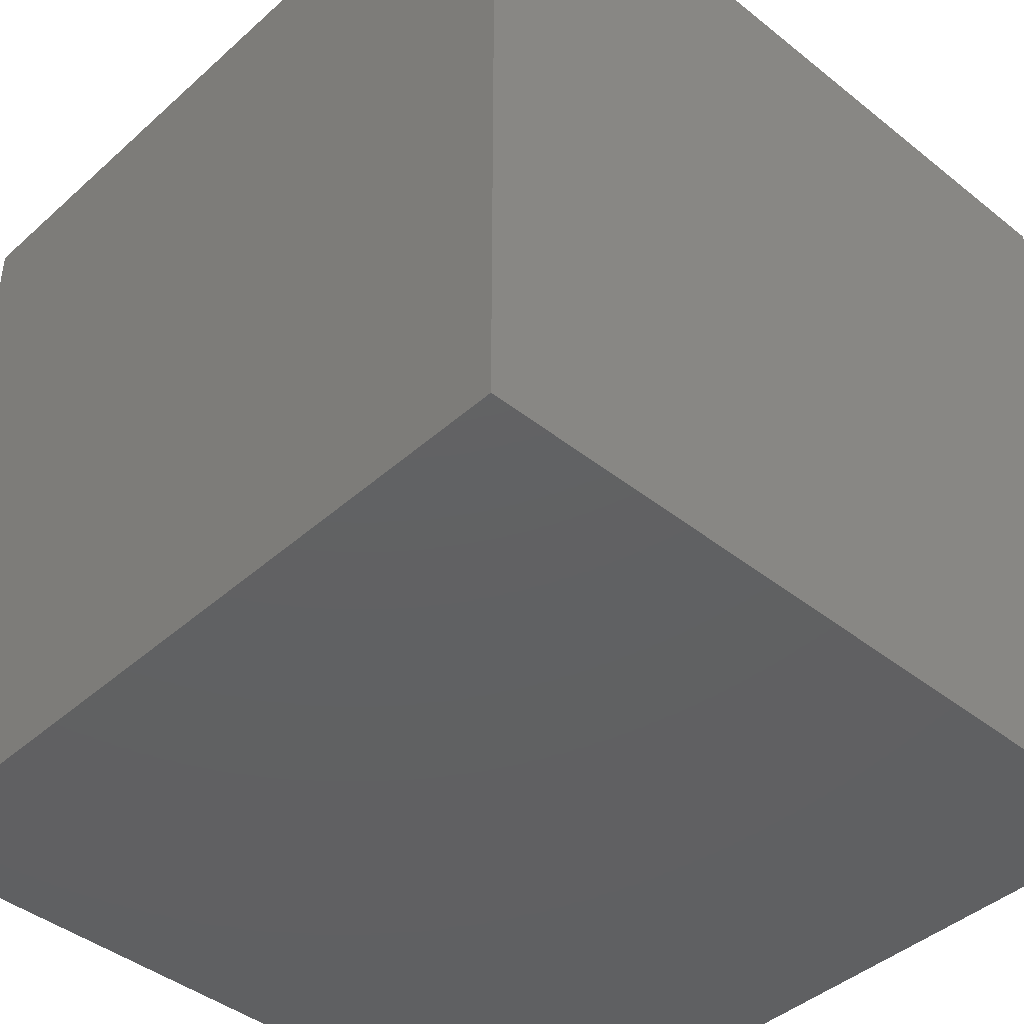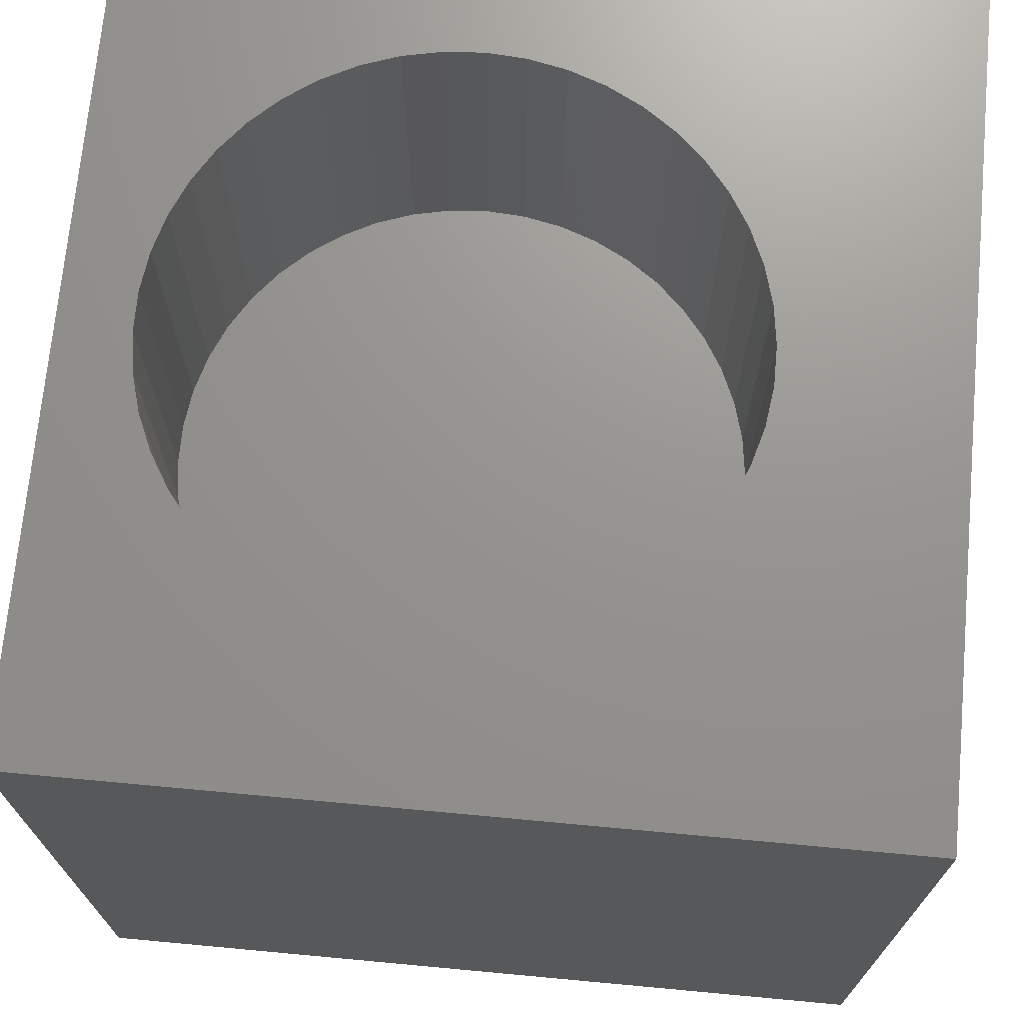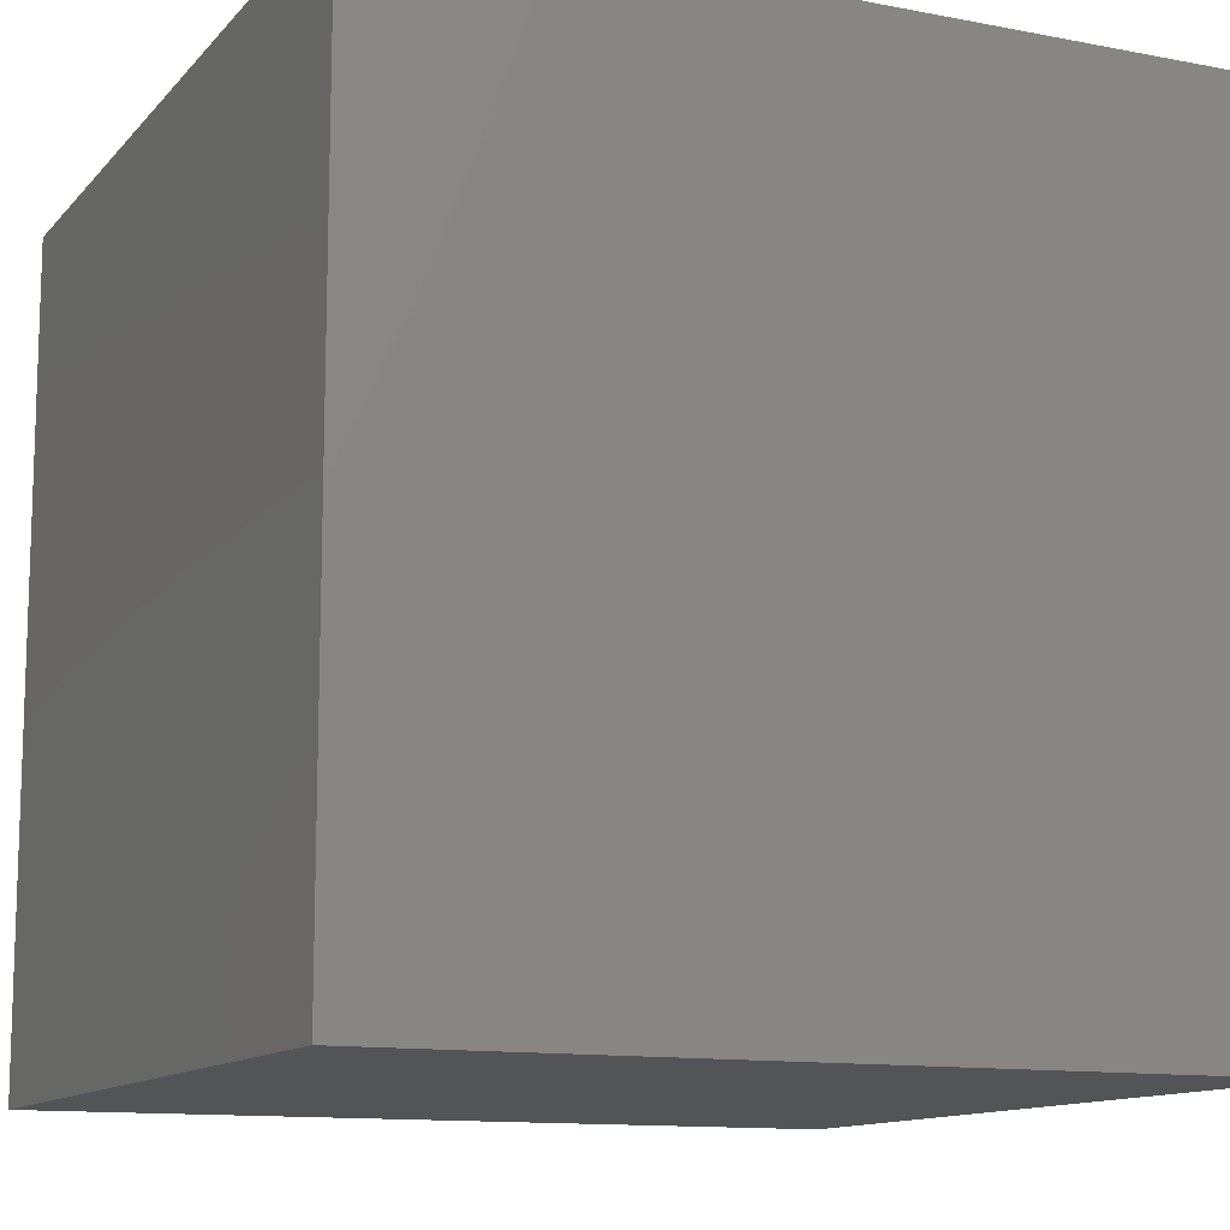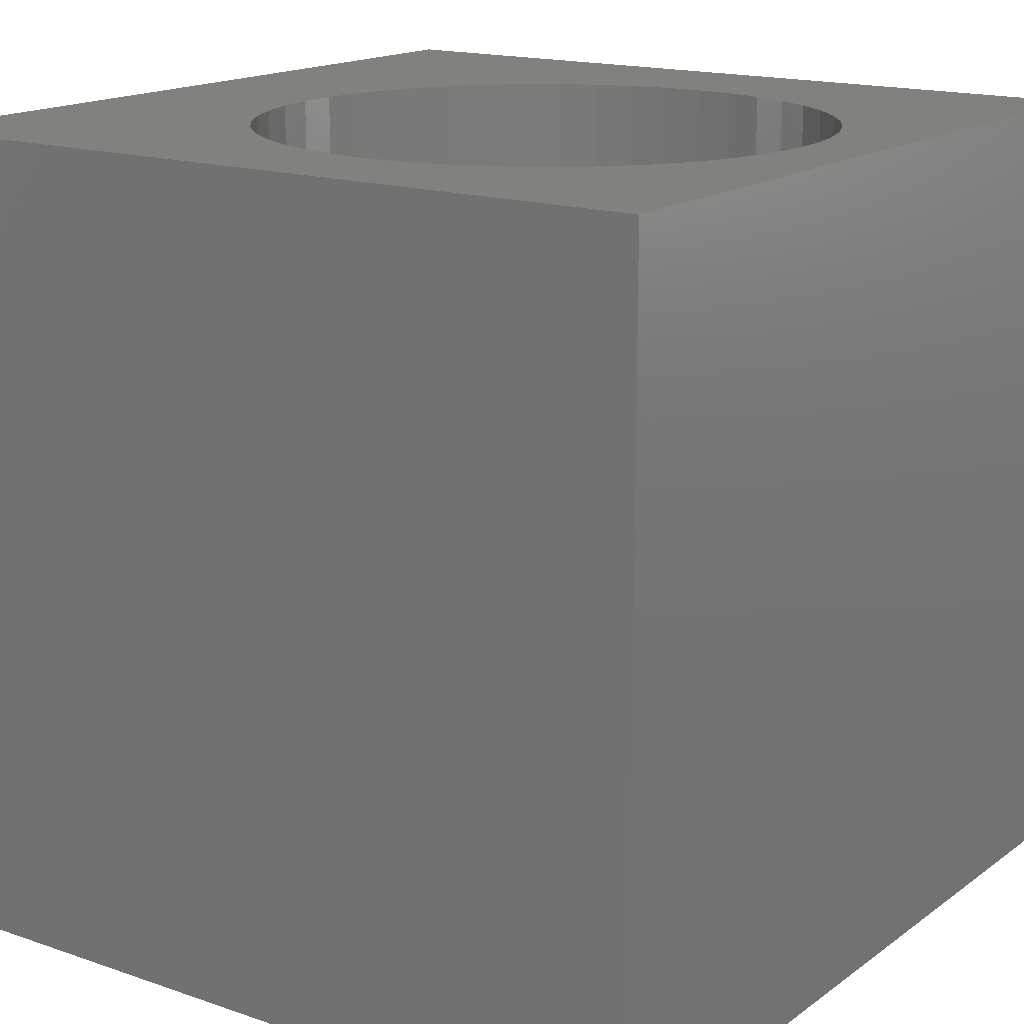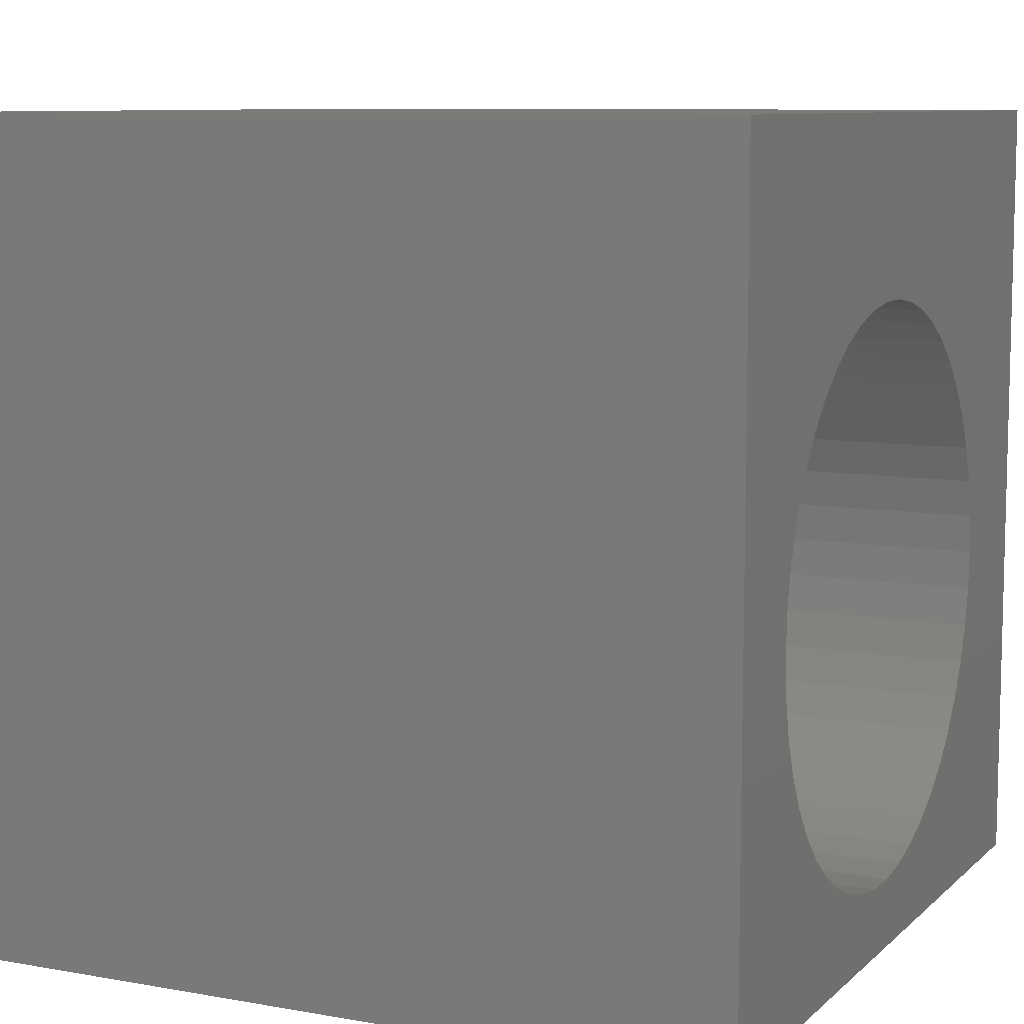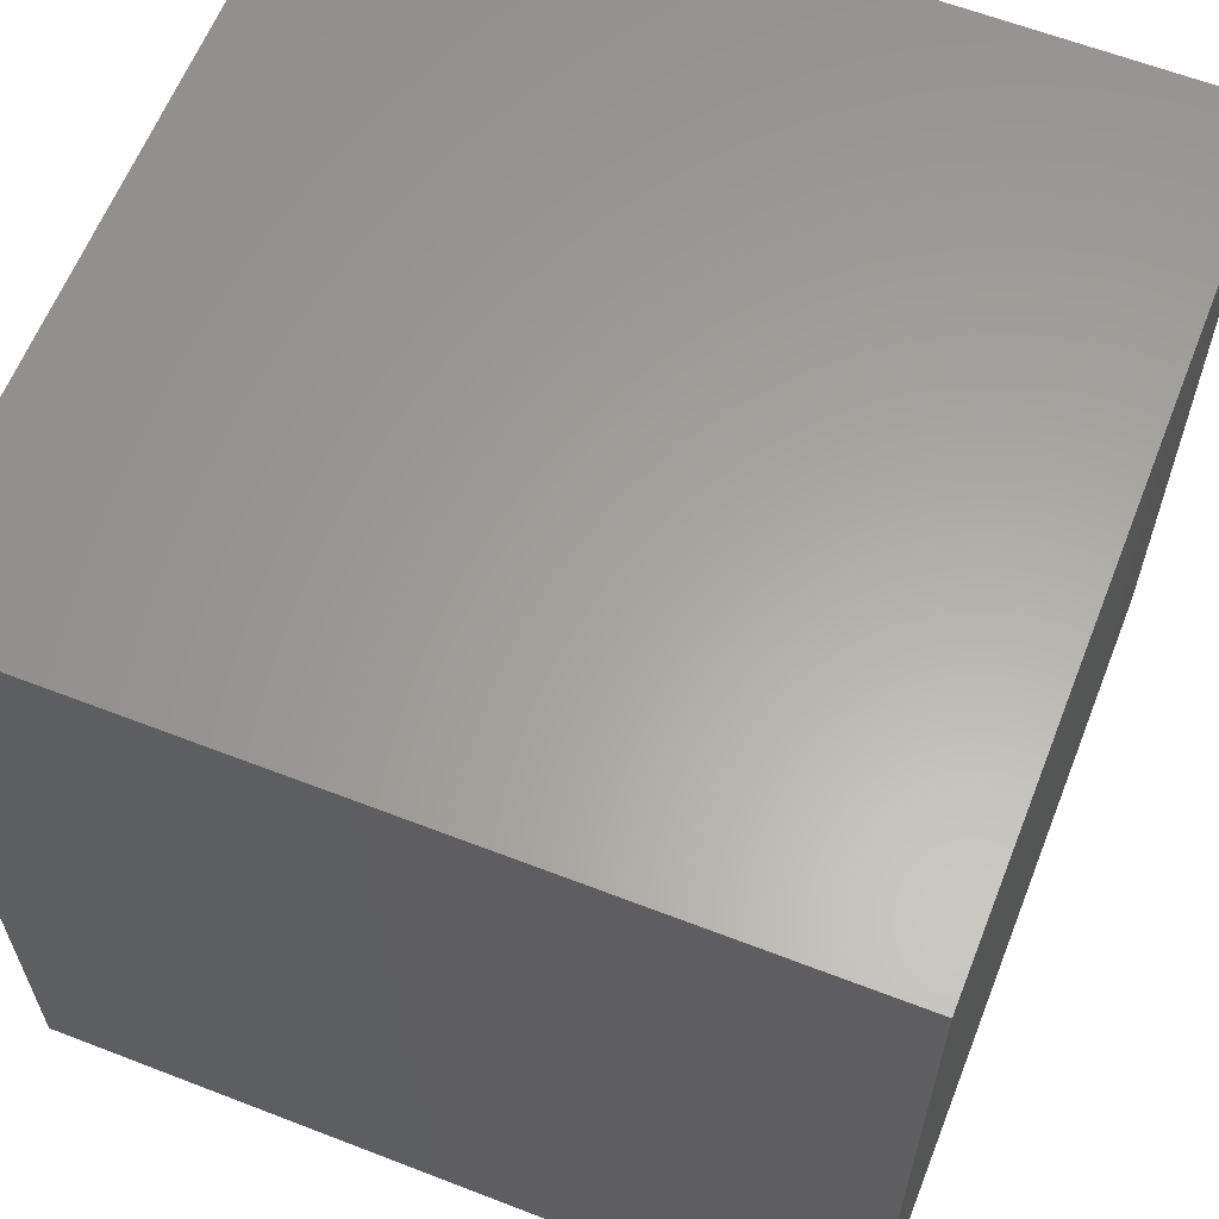
<metadata>
{"format":"stl","ext":"stl","renderer":"f3d","projection":"perspective","resolution":1024,"background":"white","views":[{"elev":-42.7,"azim":46.6,"up":"+Z"},{"elev":71.1,"azim":95.3,"up":"+Z"},{"elev":-12.1,"azim":-24.6,"up":"+Z"},{"elev":16.3,"azim":-54.9,"up":"+Z"},{"elev":8.9,"azim":-64.4,"up":"+Y"},{"elev":61.9,"azim":-158.5,"up":"+Y"}]}
</metadata>
<code>
# stl→obj: 100 verts, 196 faces
v 0 10 10
v 0 10 0
v 0 0 10
v 0 0 0
v 7.987 5.746 10
v 8.147 5.296 10
v 10 10 10
v 8.147 3.407 10
v 7.987 2.957 10
v 10 0 10
v 2.758 1.492 10
v 2.387 1.794 10
v 2.061 2.143 10
v 8.244 4.828 10
v 8.276 4.352 10
v 8.244 3.875 10
v 7.767 2.533 10
v 7.491 2.143 10
v 7.165 1.794 10
v 6.795 1.492 10
v 6.387 1.244 10
v 5.948 1.054 10
v 4.064 0.9248 10
v 3.604 1.054 10
v 3.166 1.244 10
v 6.795 7.211 10
v 7.165 6.91 10
v 7.491 6.561 10
v 7.767 6.17 10
v 5.488 0.9248 10
v 5.015 0.8598 10
v 4.537 0.8598 10
v 1.786 2.533 10
v 1.566 2.957 10
v 1.406 3.407 10
v 2.758 7.211 10
v 3.166 7.459 10
v 3.604 7.65 10
v 1.406 5.296 10
v 1.566 5.746 10
v 1.786 6.17 10
v 4.064 7.779 10
v 4.537 7.844 10
v 5.015 7.844 10
v 5.488 7.779 10
v 1.309 3.875 10
v 1.276 4.352 10
v 1.309 4.828 10
v 2.061 6.561 10
v 2.387 6.91 10
v 5.948 7.65 10
v 6.387 7.459 10
v 10 10 0
v 10 0 0
v 8.244 3.875 5.847
v 8.276 4.352 5.847
v 8.244 4.828 5.847
v 8.147 5.296 5.847
v 7.987 5.746 5.847
v 7.767 6.17 5.847
v 7.491 6.561 5.847
v 7.165 6.91 5.847
v 6.795 7.211 5.847
v 6.387 7.459 5.847
v 5.948 7.65 5.847
v 5.488 7.779 5.847
v 5.015 7.844 5.847
v 4.537 7.844 5.847
v 4.064 7.779 5.847
v 3.604 7.65 5.847
v 3.166 7.459 5.847
v 2.758 7.211 5.847
v 2.387 6.91 5.847
v 2.061 6.561 5.847
v 1.786 6.17 5.847
v 1.566 5.746 5.847
v 1.406 5.296 5.847
v 1.309 4.828 5.847
v 1.276 4.352 5.847
v 1.309 3.875 5.847
v 1.406 3.407 5.847
v 1.566 2.957 5.847
v 1.786 2.533 5.847
v 2.061 2.143 5.847
v 2.387 1.794 5.847
v 2.758 1.492 5.847
v 3.166 1.244 5.847
v 3.604 1.054 5.847
v 4.064 0.9248 5.847
v 4.537 0.8598 5.847
v 5.015 0.8598 5.847
v 5.488 0.9248 5.847
v 5.948 1.054 5.847
v 6.387 1.244 5.847
v 6.795 1.492 5.847
v 7.165 1.794 5.847
v 7.491 2.143 5.847
v 7.767 2.533 5.847
v 7.987 2.957 5.847
v 8.147 3.407 5.847
f 1 2 3
f 3 2 4
f 5 6 7
f 8 9 10
f 11 12 3
f 3 12 13
f 6 14 7
f 7 14 15
f 7 15 10
f 10 15 16
f 10 16 8
f 9 17 10
f 10 17 18
f 10 18 19
f 19 20 10
f 10 20 21
f 10 21 22
f 23 24 3
f 3 24 25
f 3 25 11
f 7 26 27
f 27 28 7
f 7 28 29
f 7 29 5
f 22 30 10
f 10 30 31
f 10 31 3
f 3 31 32
f 3 32 23
f 13 33 3
f 3 33 34
f 3 34 35
f 36 37 1
f 1 37 38
f 39 40 1
f 1 40 41
f 38 42 1
f 1 42 43
f 1 43 7
f 7 43 44
f 7 44 45
f 35 46 3
f 3 46 47
f 3 47 1
f 1 47 48
f 1 48 39
f 41 49 1
f 1 49 50
f 1 50 36
f 45 51 7
f 7 51 52
f 7 52 26
f 53 7 54
f 54 7 10
f 2 53 4
f 4 53 54
f 7 53 1
f 1 53 2
f 54 10 4
f 4 10 3
f 55 15 56
f 56 15 14
f 56 14 57
f 57 14 6
f 57 6 58
f 58 6 5
f 58 5 59
f 59 5 29
f 59 29 60
f 60 29 28
f 60 28 61
f 61 28 27
f 61 27 62
f 62 27 26
f 62 26 63
f 63 26 52
f 63 52 64
f 64 52 51
f 64 51 65
f 65 51 45
f 65 45 66
f 66 45 44
f 66 44 67
f 67 44 43
f 67 43 68
f 68 43 42
f 68 42 69
f 69 42 38
f 69 38 70
f 70 38 37
f 70 37 71
f 71 37 36
f 71 36 72
f 72 36 50
f 72 50 73
f 73 50 49
f 73 49 74
f 74 49 41
f 74 41 75
f 75 41 40
f 75 40 76
f 76 40 39
f 76 39 77
f 77 39 48
f 77 48 78
f 78 48 47
f 78 47 79
f 79 47 46
f 79 46 80
f 80 46 35
f 80 35 81
f 81 35 34
f 81 34 82
f 82 34 33
f 82 33 83
f 83 33 13
f 83 13 84
f 84 13 12
f 84 12 85
f 85 12 11
f 85 11 86
f 86 11 25
f 86 25 87
f 87 25 24
f 87 24 88
f 88 24 23
f 88 23 89
f 89 23 32
f 89 32 90
f 90 32 31
f 90 31 91
f 91 31 30
f 91 30 92
f 92 30 22
f 92 22 93
f 93 22 21
f 93 21 94
f 94 21 20
f 94 20 95
f 95 20 19
f 95 19 96
f 96 19 18
f 96 18 97
f 97 18 17
f 97 17 98
f 98 17 9
f 98 9 99
f 99 9 8
f 99 8 100
f 100 8 16
f 100 16 55
f 55 16 15
f 56 57 80
f 80 57 58
f 80 58 59
f 59 60 80
f 80 60 61
f 80 61 62
f 55 85 86
f 80 65 66
f 56 80 55
f 55 80 81
f 55 81 82
f 88 98 99
f 62 63 80
f 80 63 64
f 80 64 65
f 82 83 55
f 55 83 84
f 55 84 85
f 89 96 88
f 88 96 97
f 88 97 98
f 89 90 96
f 96 90 91
f 96 91 92
f 92 93 96
f 96 93 94
f 96 94 95
f 86 87 55
f 55 87 88
f 55 88 100
f 100 88 99
f 66 67 80
f 80 67 68
f 80 68 69
f 78 74 77
f 77 74 75
f 77 75 76
f 69 70 80
f 80 70 71
f 80 71 72
f 72 73 80
f 80 73 74
f 80 74 79
f 79 74 78

</code>
